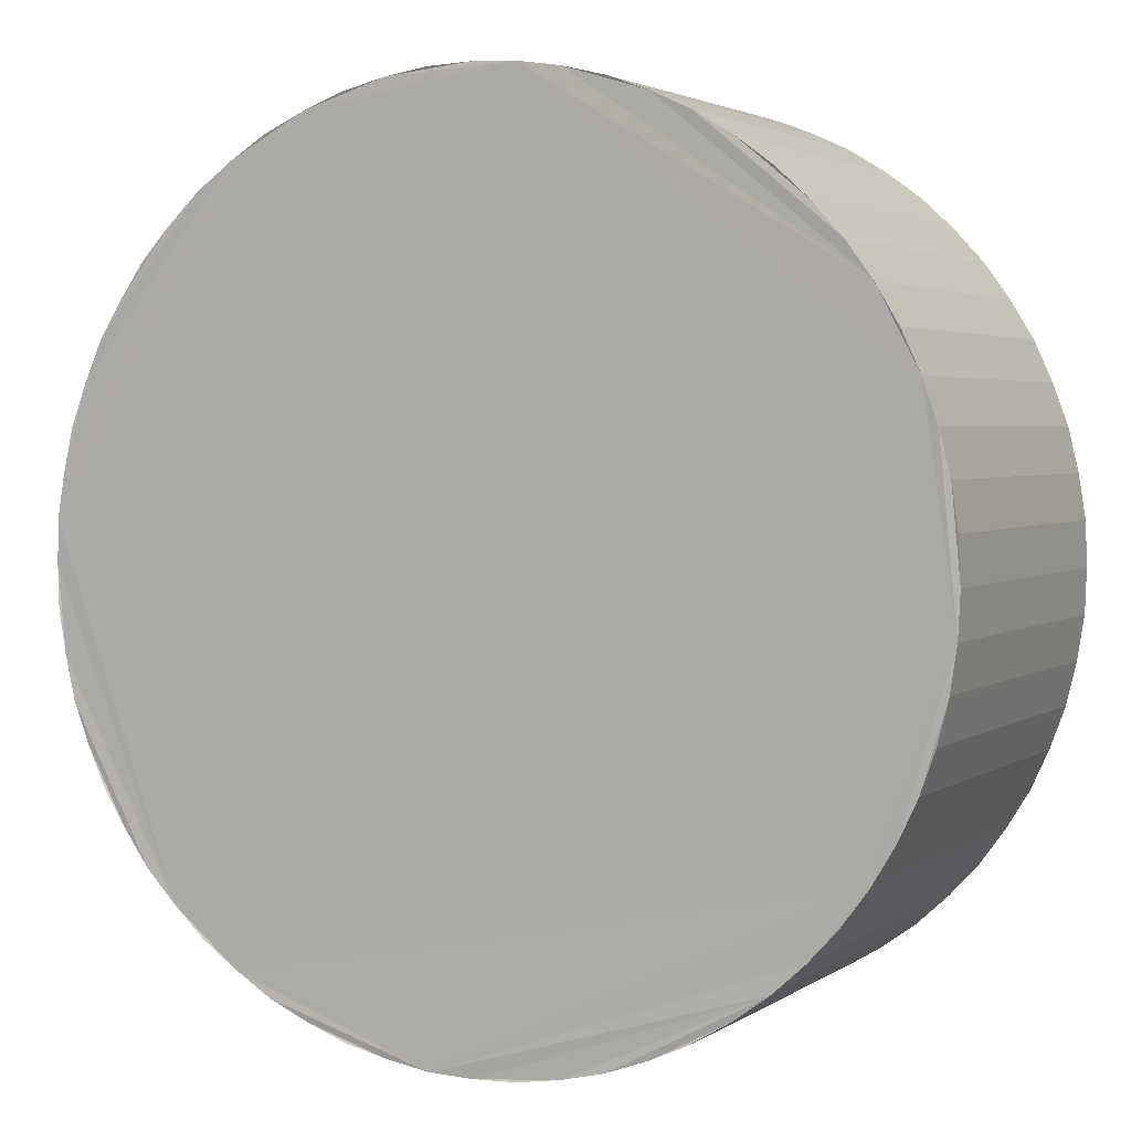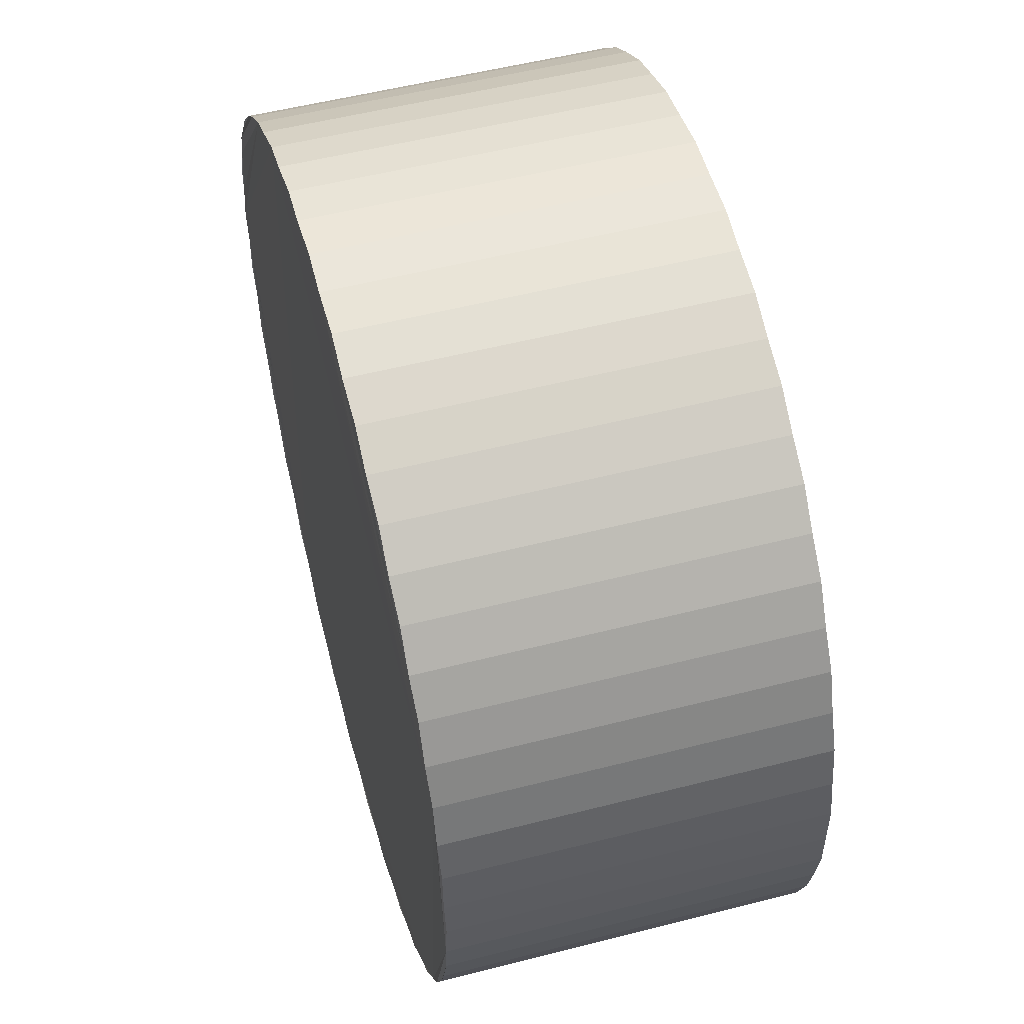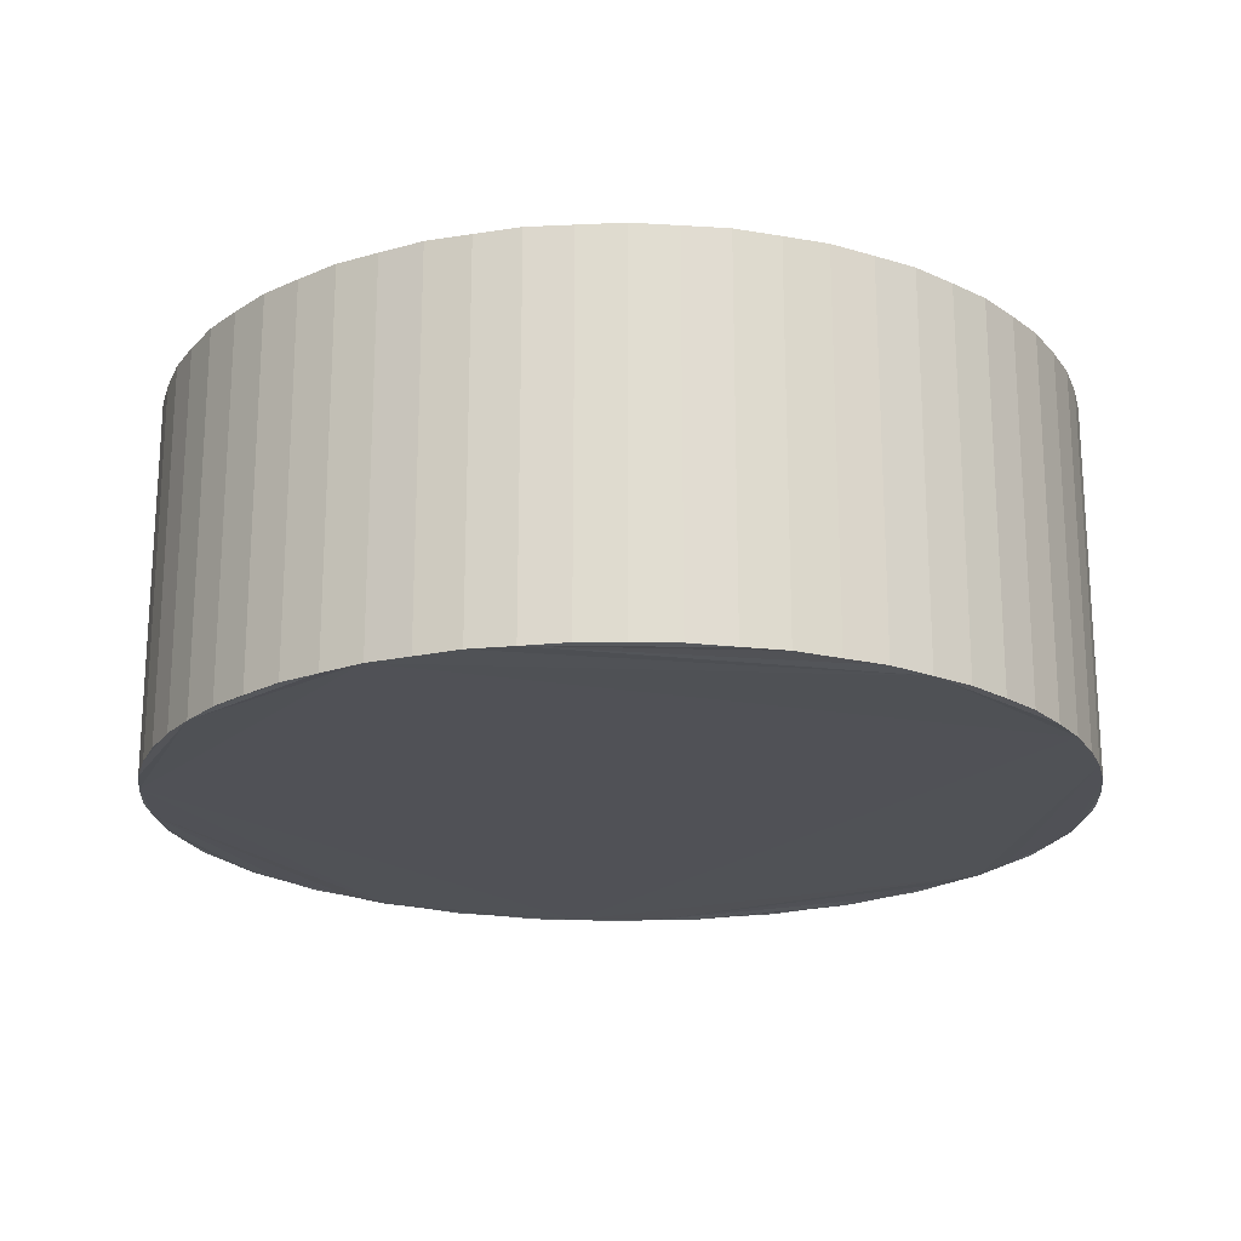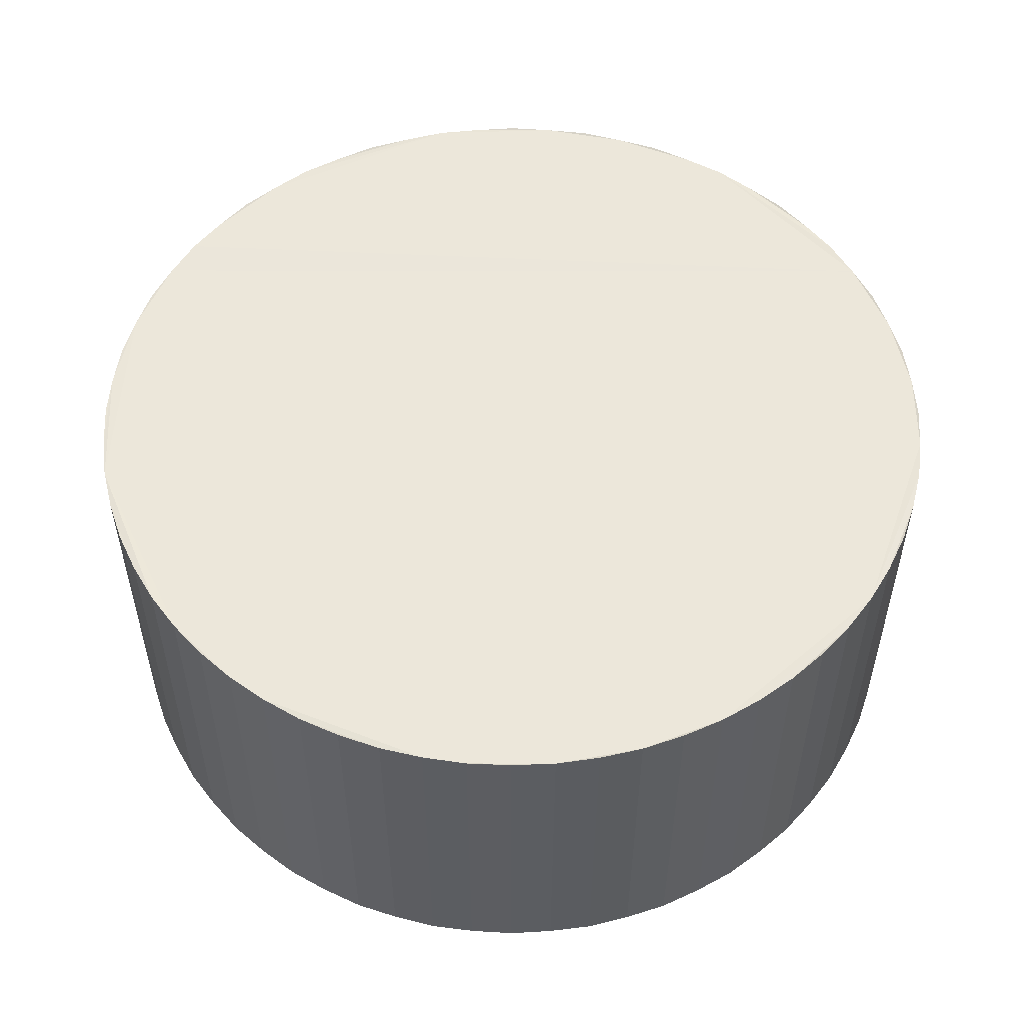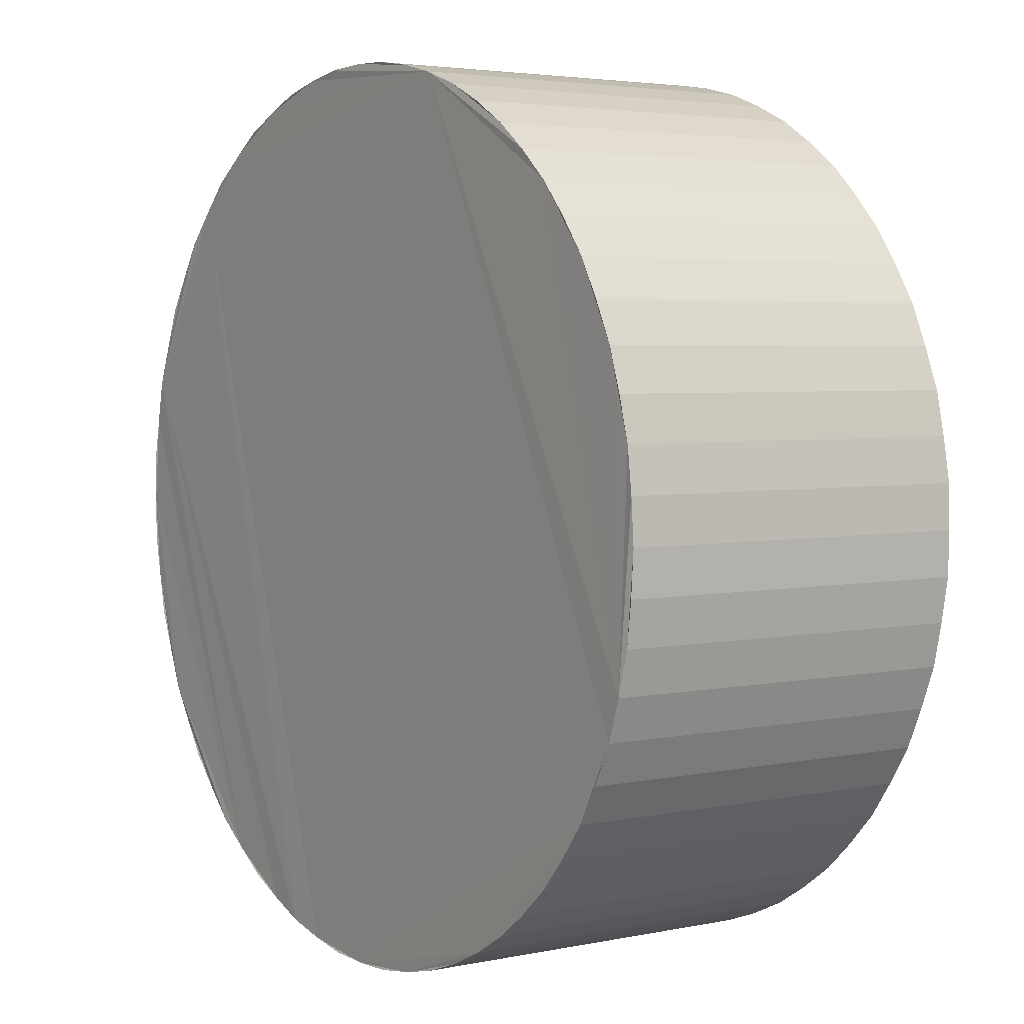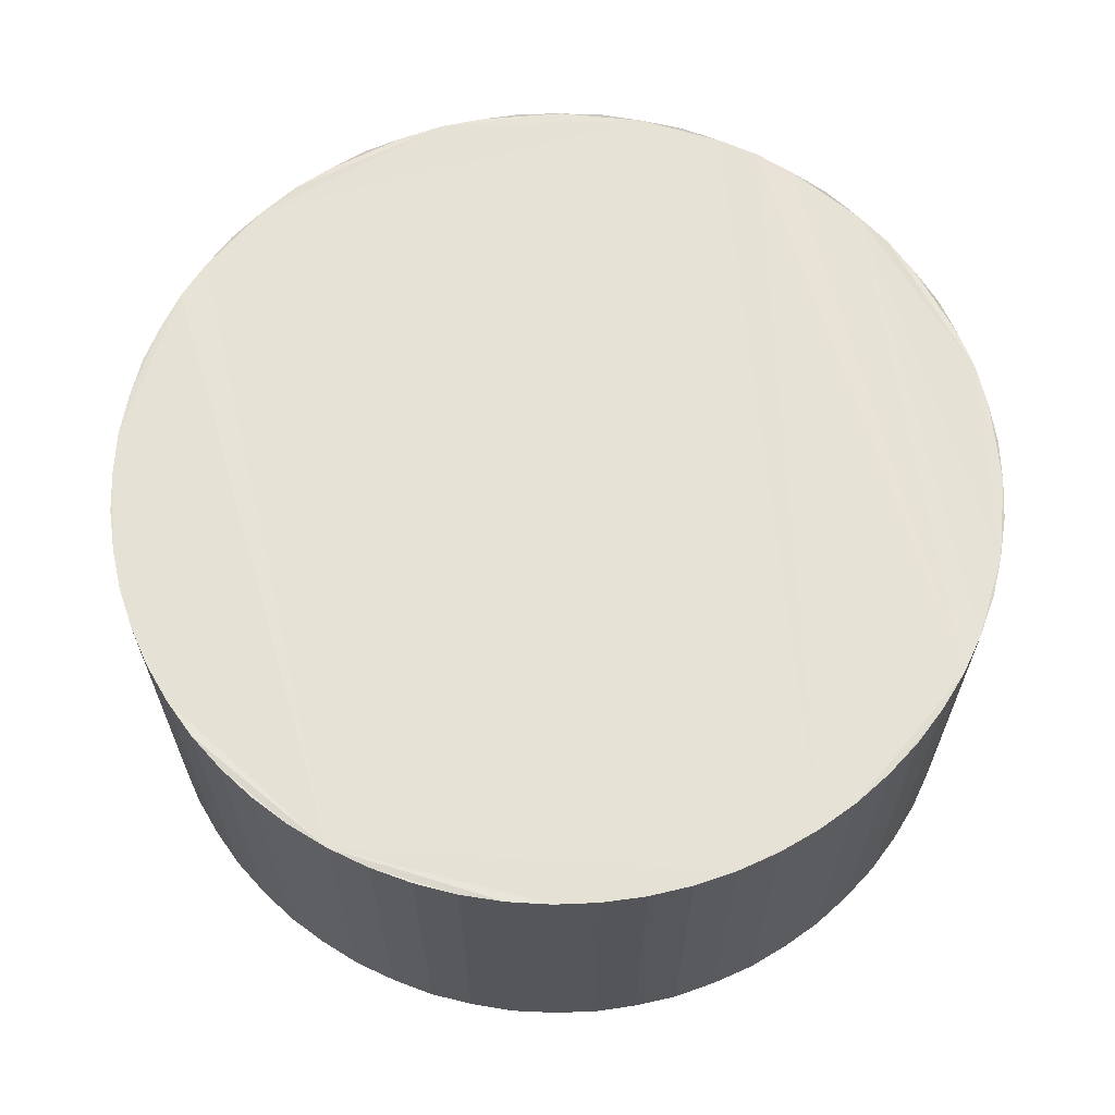
<metadata>
{"format":"obj","ext":"obj","renderer":"f3d","projection":"perspective","resolution":1024,"background":"white","views":[{"elev":2.9,"azim":26.5,"up":"+Z"},{"elev":53.6,"azim":74.7,"up":"+Z"},{"elev":-20.5,"azim":151.1,"up":"+Y"},{"elev":53.3,"azim":-73.0,"up":"+Y"},{"elev":3.7,"azim":-124.7,"up":"+Z"},{"elev":63.8,"azim":11.8,"up":"+Y"}]}
</metadata>
<code>
o White_Piece_Cylinder
v -0 -0.003719 -0.009
v -0 0.003719 -0.009
v 0.001756 -0.003719 -0.008827
v 0.001756 0.003719 -0.008827
v 0.003444 -0.003719 -0.008315
v 0.003444 0.003719 -0.008315
v 0.005 -0.003719 -0.007483
v 0.005 0.003719 -0.007483
v 0.006364 -0.003719 -0.006364
v 0.006364 0.003719 -0.006364
v 0.007483 -0.003719 -0.005
v 0.007483 0.003719 -0.005
v 0.008315 -0.003719 -0.003444
v 0.008315 0.003719 -0.003444
v 0.008827 -0.003719 -0.001756
v 0.008827 0.003719 -0.001756
v 0.009 -0.003719 0
v 0.009 0.003719 0
v 0.008827 -0.003719 0.001756
v 0.008827 0.003719 0.001756
v 0.008315 -0.003719 0.003444
v 0.008315 0.003719 0.003444
v 0.007483 -0.003719 0.005
v 0.007483 0.003719 0.005
v 0.006364 -0.003719 0.006364
v 0.006364 0.003719 0.006364
v 0.005 -0.003719 0.007483
v 0.005 0.003719 0.007483
v 0.003444 -0.003719 0.008315
v 0.003444 0.003719 0.008315
v 0.001756 -0.003719 0.008827
v 0.001756 0.003719 0.008827
v -0 -0.003719 0.009
v -0 0.003719 0.009
v -0.001756 -0.003719 0.008827
v -0.001756 0.003719 0.008827
v -0.003444 -0.003719 0.008315
v -0.003444 0.003719 0.008315
v -0.005 -0.003719 0.007483
v -0.005 0.003719 0.007483
v -0.006364 -0.003719 0.006364
v -0.006364 0.003719 0.006364
v -0.007483 -0.003719 0.005
v -0.007483 0.003719 0.005
v -0.008315 -0.003719 0.003444
v -0.008315 0.003719 0.003444
v -0.008827 -0.003719 0.001756
v -0.008827 0.003719 0.001756
v -0.009 -0.003719 -0
v -0.009 0.003719 -0
v -0.008827 -0.003719 -0.001756
v -0.008827 0.003719 -0.001756
v -0.008315 -0.003719 -0.003444
v -0.008315 0.003719 -0.003444
v -0.007483 -0.003719 -0.005
v -0.007483 0.003719 -0.005
v -0.006364 -0.003719 -0.006364
v -0.006364 0.003719 -0.006364
v -0.005 -0.003719 -0.007483
v -0.005 0.003719 -0.007483
v -0.003444 -0.003719 -0.008315
v -0.003444 0.003719 -0.008315
v -0.001756 -0.003719 -0.008827
v -0.001756 0.003719 -0.008827
v 0.000883 -0.003739 -0.008962
v 0.000883 0.003739 -0.008962
v 0.002614 -0.003739 -0.008617
v 0.002614 0.003739 -0.008617
v 0.004245 -0.003739 -0.007942
v 0.004245 0.003739 -0.007942
v 0.005713 -0.003739 -0.006961
v 0.005713 0.003739 -0.006961
v 0.006961 -0.003739 -0.005713
v 0.006961 0.003739 -0.005713
v 0.007942 -0.003739 -0.004245
v 0.007942 0.003739 -0.004245
v 0.008617 -0.003739 -0.002614
v 0.008617 0.003739 -0.002614
v 0.008962 -0.003739 -0.000883
v 0.008962 0.003739 -0.000883
v 0.008962 -0.003739 0.000883
v 0.008962 0.003739 0.000883
v 0.008617 -0.003739 0.002614
v 0.008617 0.003739 0.002614
v 0.007942 -0.003739 0.004245
v 0.007942 0.003739 0.004245
v 0.006961 -0.003739 0.005713
v 0.006961 0.003739 0.005713
v 0.005713 -0.003739 0.006961
v 0.005713 0.003739 0.006961
v 0.004245 -0.003739 0.007942
v 0.004245 0.003739 0.007942
v 0.002614 -0.003739 0.008617
v 0.002614 0.003739 0.008617
v 0.000883 -0.003739 0.008962
v 0.000883 0.003739 0.008962
v -0.000883 -0.003739 0.008962
v -0.000883 0.003739 0.008962
v -0.002614 -0.003739 0.008617
v -0.002614 0.003739 0.008617
v -0.004245 -0.003739 0.007942
v -0.004245 0.003739 0.007942
v -0.005713 -0.003739 0.006961
v -0.005713 0.003739 0.006961
v -0.006961 -0.003739 0.005713
v -0.006961 0.003739 0.005713
v -0.007942 -0.003739 0.004245
v -0.007942 0.003739 0.004245
v -0.008617 -0.003739 0.002614
v -0.008617 0.003739 0.002614
v -0.008962 -0.003739 0.000883
v -0.008962 0.003739 0.000883
v -0.008962 -0.003739 -0.000883
v -0.008962 0.003739 -0.000883
v -0.008617 -0.003739 -0.002614
v -0.008617 0.003739 -0.002614
v -0.007942 -0.003739 -0.004245
v -0.007942 0.003739 -0.004245
v -0.006961 -0.003739 -0.005713
v -0.006961 0.003739 -0.005713
v -0.005713 -0.003739 -0.006961
v -0.005713 0.003739 -0.006961
v -0.004245 -0.003739 -0.007942
v -0.004245 0.003739 -0.007942
v -0.002614 -0.003739 -0.008617
v -0.002614 0.003739 -0.008617
v -0.000883 -0.003739 -0.008962
v -0.000883 0.003739 -0.008962
f 2 56 26
f 59 21 37
f 64 127 63
f 126 63 125
f 62 125 61
f 123 62 61
f 60 123 59
f 121 60 59
f 58 121 57
f 119 58 57
f 56 119 55
f 118 55 117
f 54 117 53
f 115 54 53
f 52 115 51
f 113 52 51
f 50 113 49
f 111 50 49
f 48 111 47
f 109 48 47
f 46 109 45
f 107 46 45
f 44 107 43
f 105 44 43
f 42 105 41
f 104 41 103
f 40 103 39
f 101 40 39
f 38 101 37
f 99 38 37
f 36 99 35
f 97 36 35
f 34 97 33
f 95 34 33
f 32 95 31
f 94 31 93
f 30 93 29
f 91 30 29
f 28 91 27
f 89 28 27
f 26 89 25
f 87 26 25
f 24 87 23
f 86 23 85
f 22 85 21
f 84 21 83
f 20 83 19
f 81 20 19
f 18 81 17
f 79 18 17
f 16 79 15
f 78 15 77
f 14 77 13
f 76 13 75
f 12 75 11
f 73 12 11
f 10 73 9
f 72 9 71
f 8 71 7
f 69 8 7
f 6 69 5
f 67 6 5
f 4 67 3
f 65 4 3
f 66 1 2
f 128 1 127
f 68 4 26
f 4 66 2
f 2 128 64
f 64 126 62
f 124 64 62
f 124 60 120
f 60 122 58
f 120 60 58
f 120 56 124
f 56 118 54
f 100 54 116
f 56 54 100
f 116 52 112
f 52 114 50
f 112 52 50
f 112 48 116
f 48 110 46
f 46 108 44
f 44 106 42
f 42 104 100
f 44 116 46
f 104 40 38
f 40 102 38
f 38 100 104
f 100 36 96
f 36 98 34
f 96 36 34
f 96 32 100
f 32 94 30
f 30 92 28
f 28 90 26
f 26 88 84
f 28 100 30
f 88 24 22
f 24 86 22
f 22 84 88
f 84 20 8
f 20 82 18
f 18 80 16
f 16 78 14
f 76 16 14
f 76 12 72
f 12 74 10
f 72 12 10
f 72 8 76
f 8 70 6
f 84 6 68
f 8 6 84
f 4 2 26
f 124 2 64
f 124 56 2
f 48 46 116
f 44 42 116
f 32 30 100
f 28 26 100
f 20 18 8
f 76 18 16
f 76 8 18
f 42 100 116
f 26 84 68
f 100 26 56
f 127 1 71
f 1 65 3
f 71 3 67
f 1 3 71
f 67 5 7
f 5 69 7
f 7 71 67
f 71 9 127
f 9 73 11
f 11 75 79
f 75 13 15
f 13 77 15
f 15 79 75
f 79 17 83
f 17 81 19
f 83 17 19
f 83 21 79
f 21 85 23
f 95 23 31
f 23 87 29
f 21 23 95
f 87 25 91
f 25 89 27
f 91 25 27
f 91 29 87
f 29 93 31
f 29 31 23
f 95 33 35
f 33 97 35
f 35 99 37
f 95 35 37
f 37 101 39
f 111 39 47
f 39 103 45
f 37 39 111
f 103 41 107
f 41 105 43
f 107 41 43
f 107 45 103
f 45 109 47
f 45 47 39
f 111 49 57
f 49 113 51
f 51 115 119
f 115 53 55
f 53 117 55
f 55 119 115
f 119 57 51
f 57 121 59
f 59 123 127
f 123 61 63
f 61 125 63
f 63 127 123
f 9 11 127
f 79 21 11
f 95 37 21
f 49 51 57
f 57 59 111
f 127 11 59
f 111 59 37
f 11 21 59
f 64 128 127
f 126 64 63
f 62 126 125
f 123 124 62
f 60 124 123
f 121 122 60
f 58 122 121
f 119 120 58
f 56 120 119
f 118 56 55
f 54 118 117
f 115 116 54
f 52 116 115
f 113 114 52
f 50 114 113
f 111 112 50
f 48 112 111
f 109 110 48
f 46 110 109
f 107 108 46
f 44 108 107
f 105 106 44
f 42 106 105
f 104 42 41
f 40 104 103
f 101 102 40
f 38 102 101
f 99 100 38
f 36 100 99
f 97 98 36
f 34 98 97
f 95 96 34
f 32 96 95
f 94 32 31
f 30 94 93
f 91 92 30
f 28 92 91
f 89 90 28
f 26 90 89
f 87 88 26
f 24 88 87
f 86 24 23
f 22 86 85
f 84 22 21
f 20 84 83
f 81 82 20
f 18 82 81
f 79 80 18
f 16 80 79
f 78 16 15
f 14 78 77
f 76 14 13
f 12 76 75
f 73 74 12
f 10 74 73
f 72 10 9
f 8 72 71
f 69 70 8
f 6 70 69
f 67 68 6
f 4 68 67
f 65 66 4
f 66 65 1
f 128 2 1

</code>
